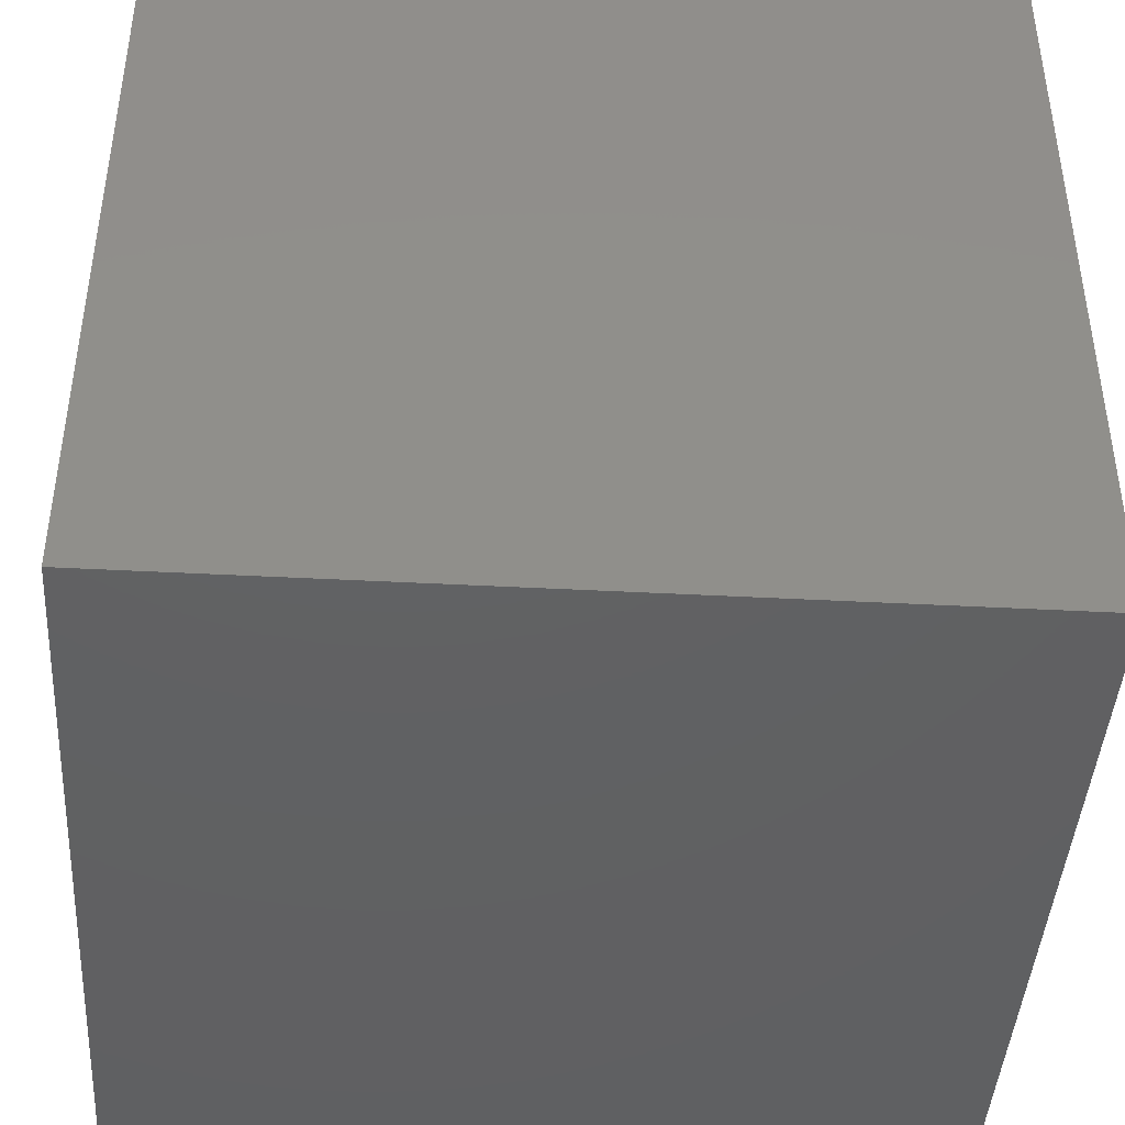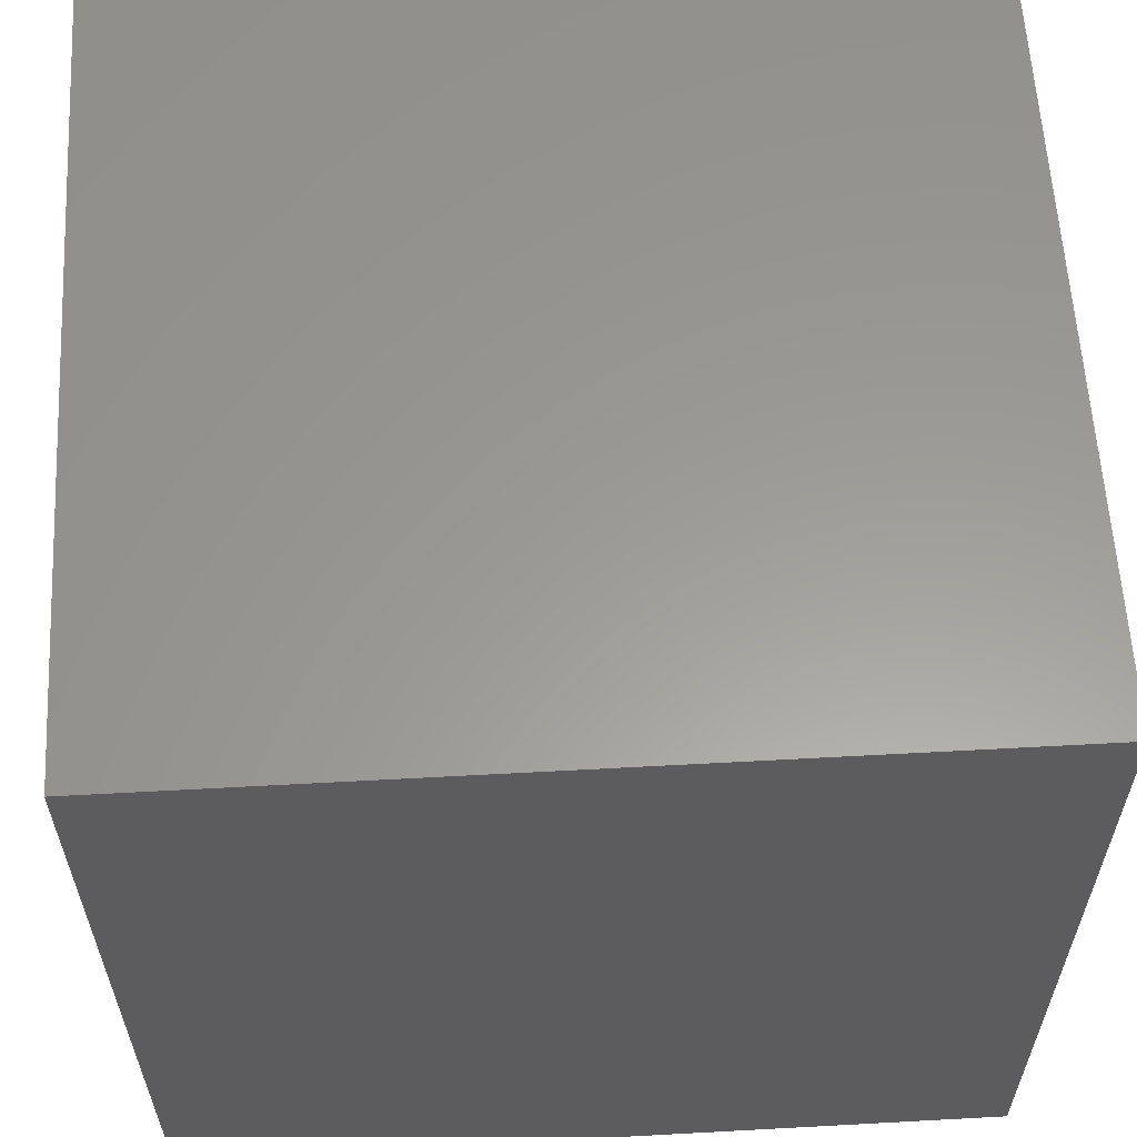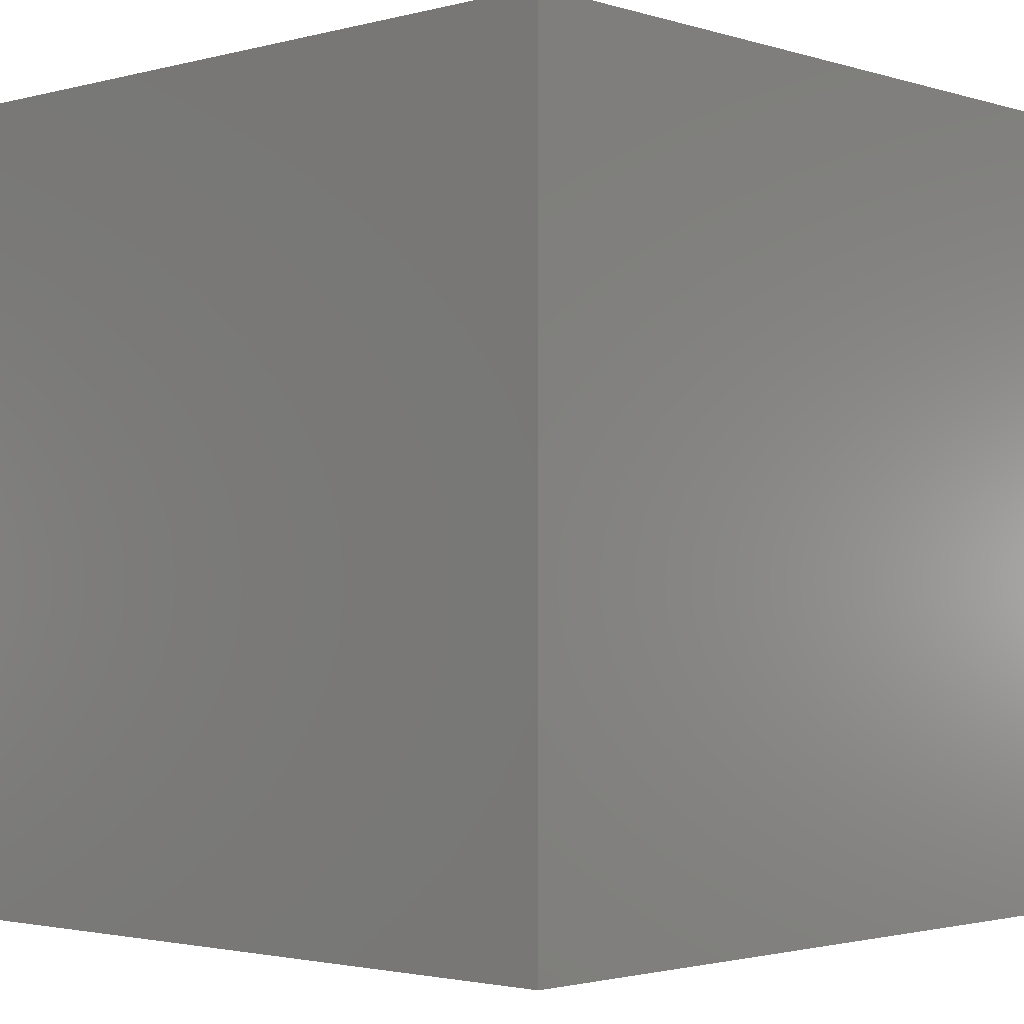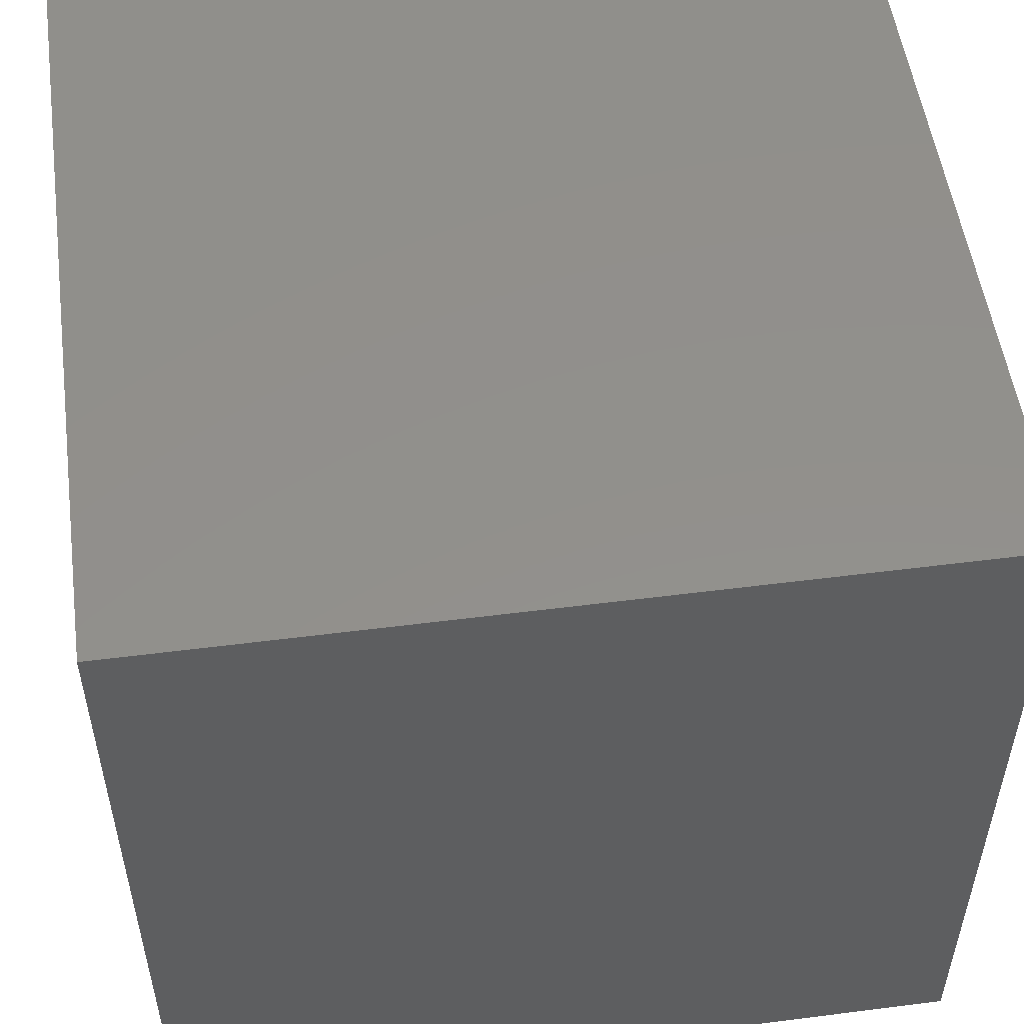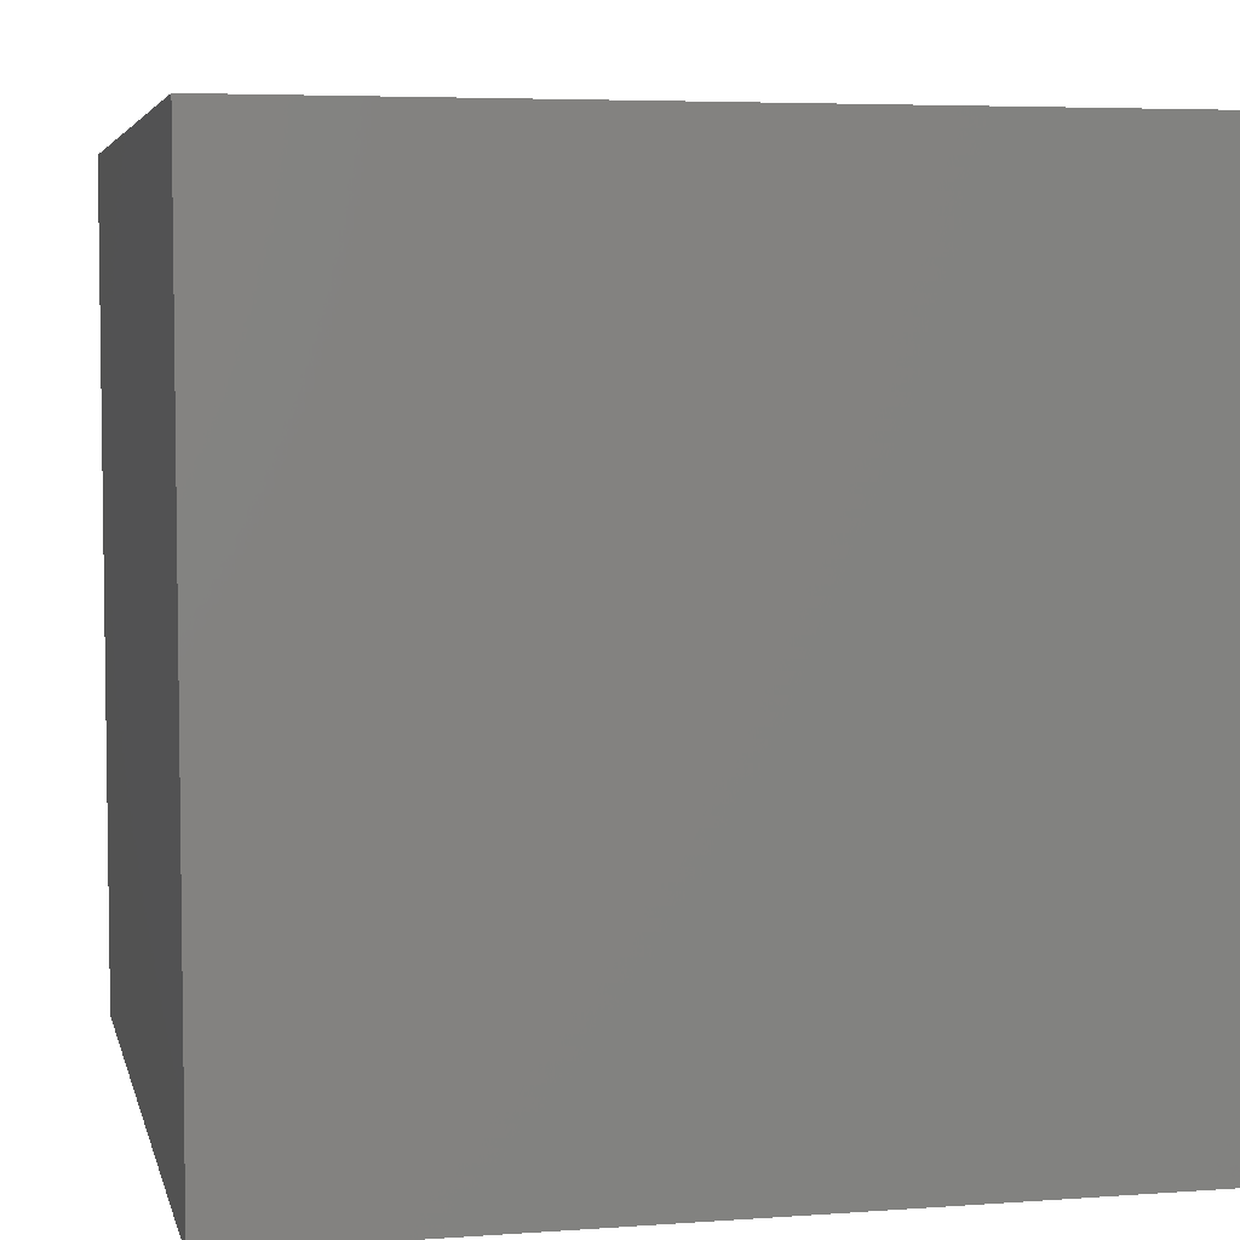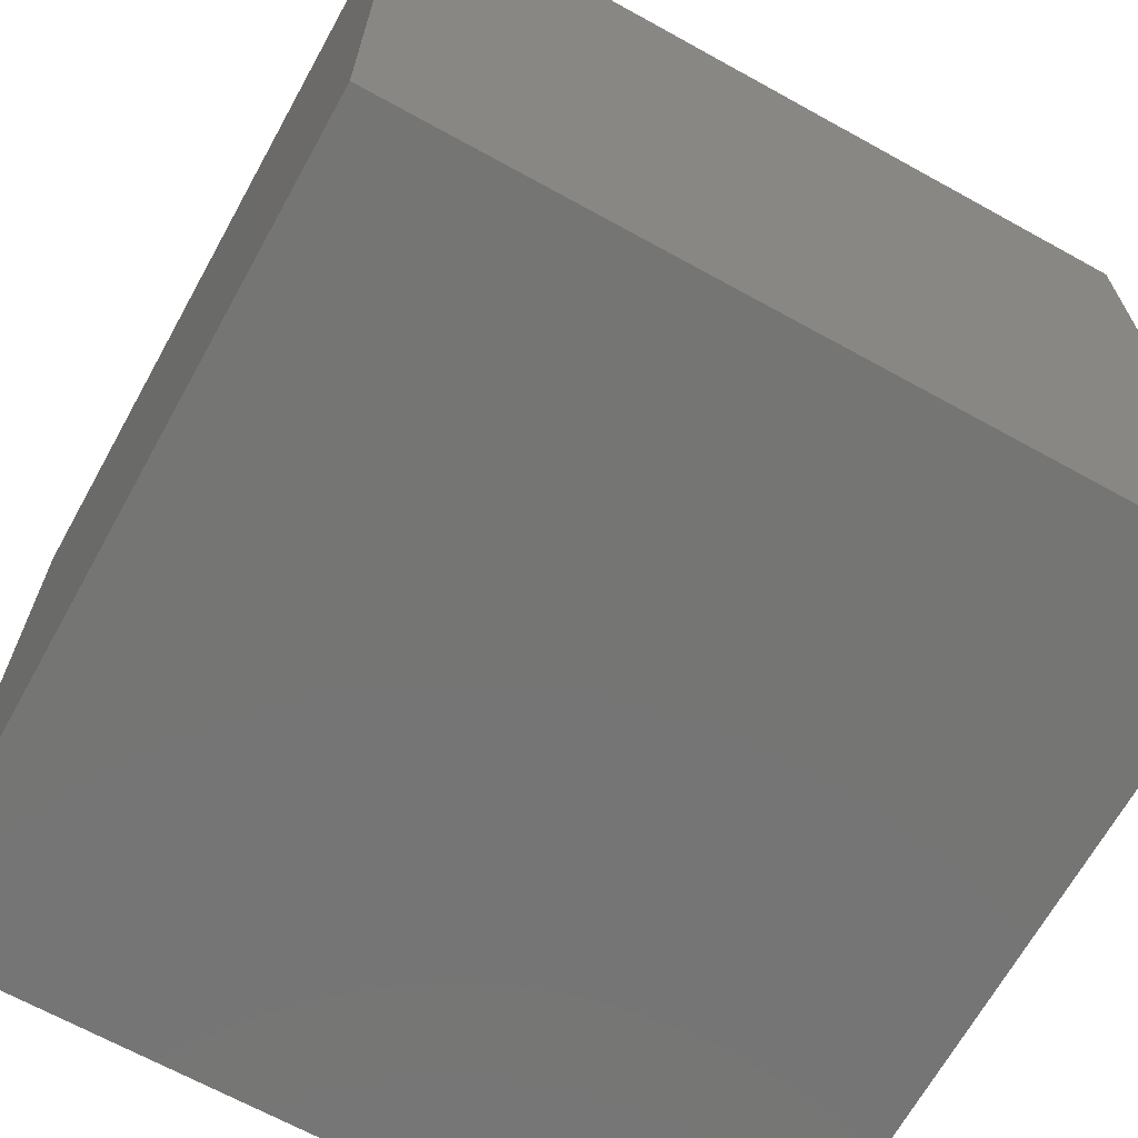
<metadata>
{"format":"stl","ext":"stl","renderer":"f3d","projection":"perspective","resolution":1024,"background":"white","views":[{"elev":-43.0,"azim":86.4,"up":"+Y"},{"elev":59.9,"azim":176.8,"up":"+Y"},{"elev":-2.2,"azim":-137.1,"up":"+Z"},{"elev":52.9,"azim":172.2,"up":"+Y"},{"elev":5.2,"azim":77.3,"up":"+Y"},{"elev":-67.3,"azim":151.0,"up":"+Y"}]}
</metadata>
<code>
# stl→obj: 8 verts, 12 faces
v 13 31 1
v 12 31 1
v 13 30 1
v 12 30 1
v 13 30 0
v 12 30 0
v 13 31 0
v 12 31 0
f 1 2 3
f 3 2 4
f 5 6 7
f 7 6 8
f 4 6 3
f 3 6 5
f 2 8 4
f 4 8 6
f 1 7 2
f 2 7 8
f 3 5 1
f 1 5 7

</code>
